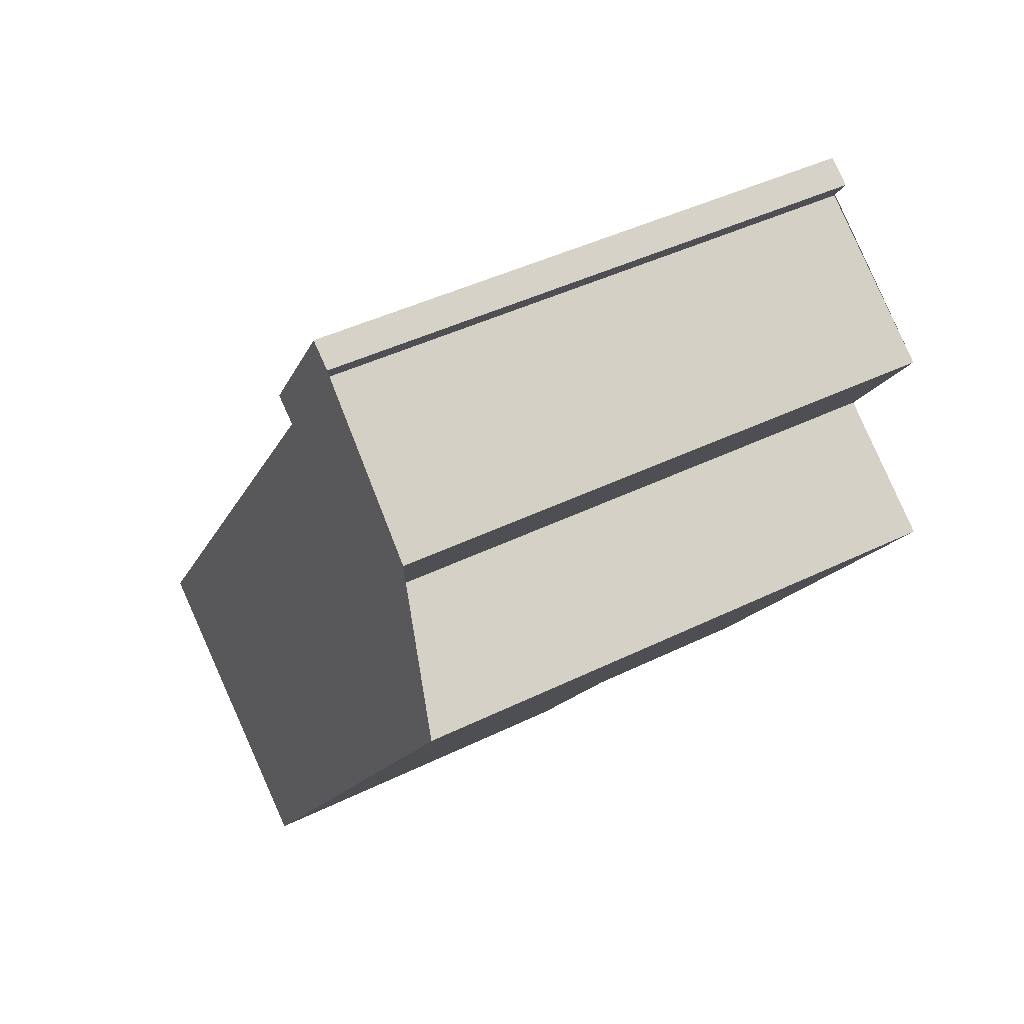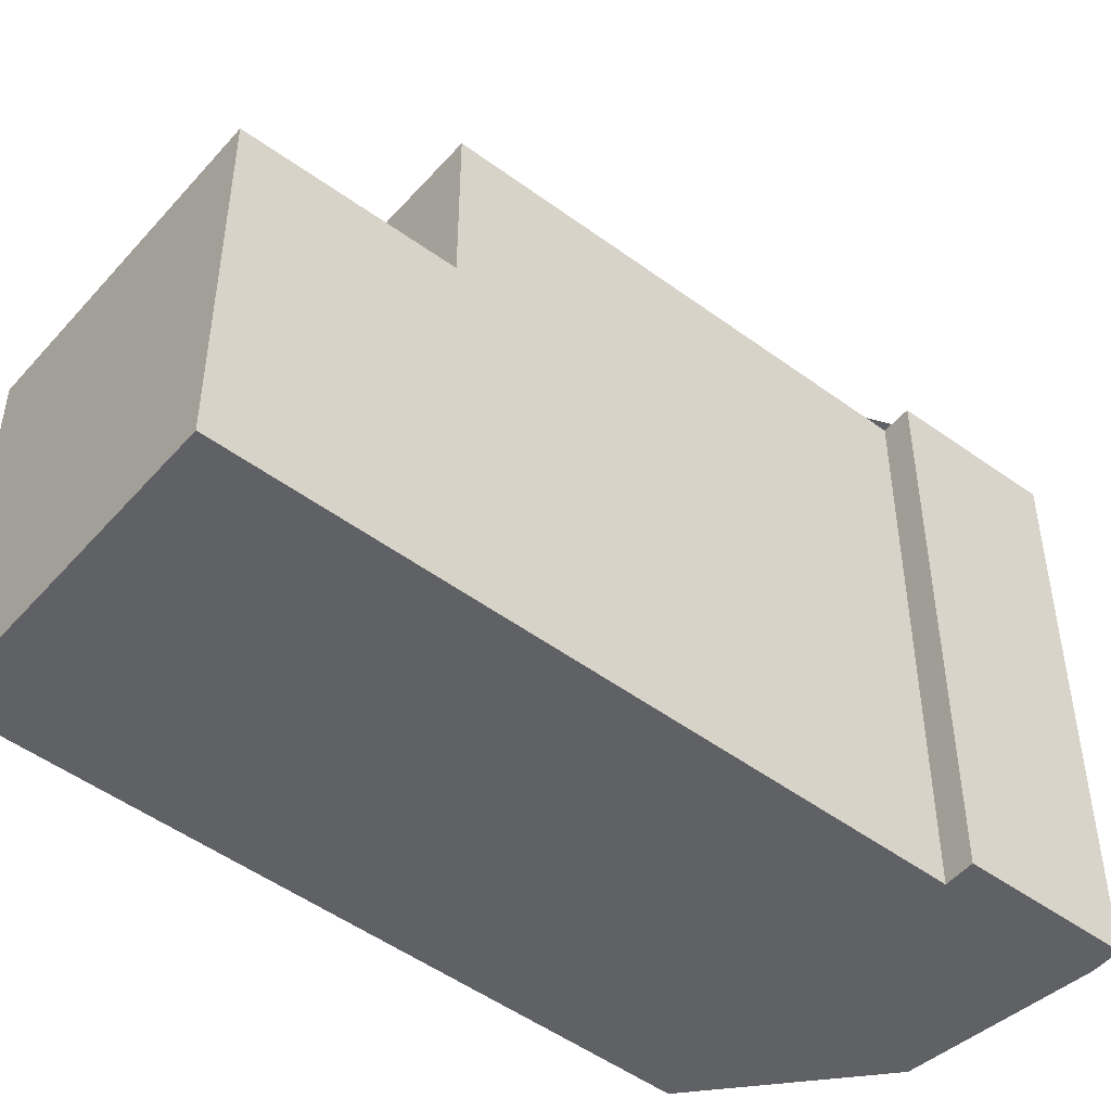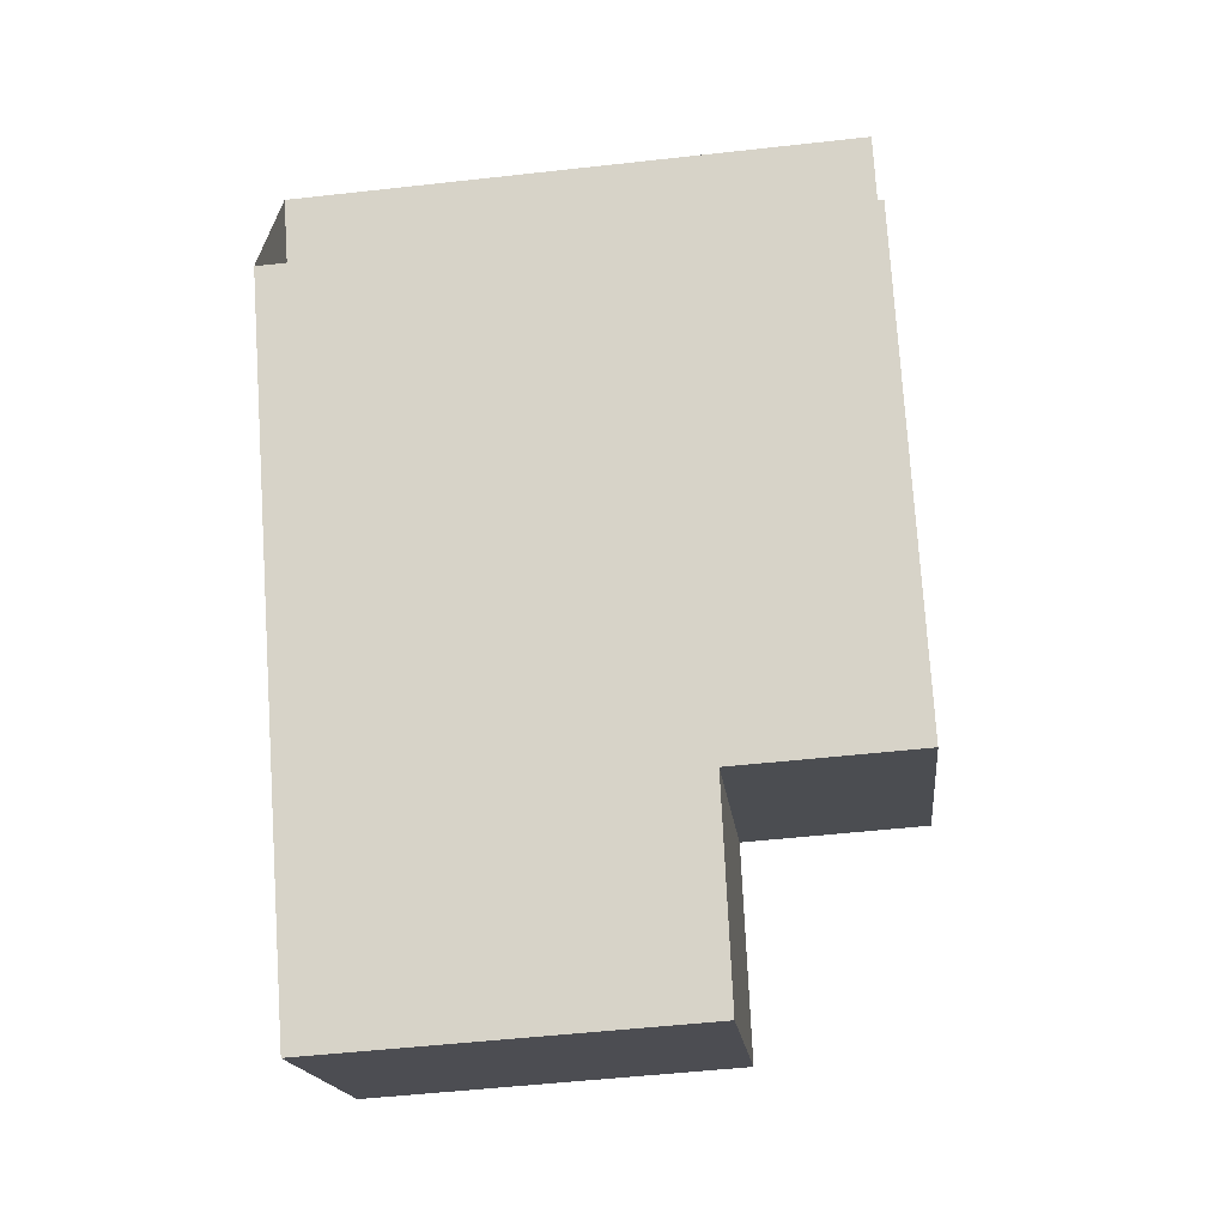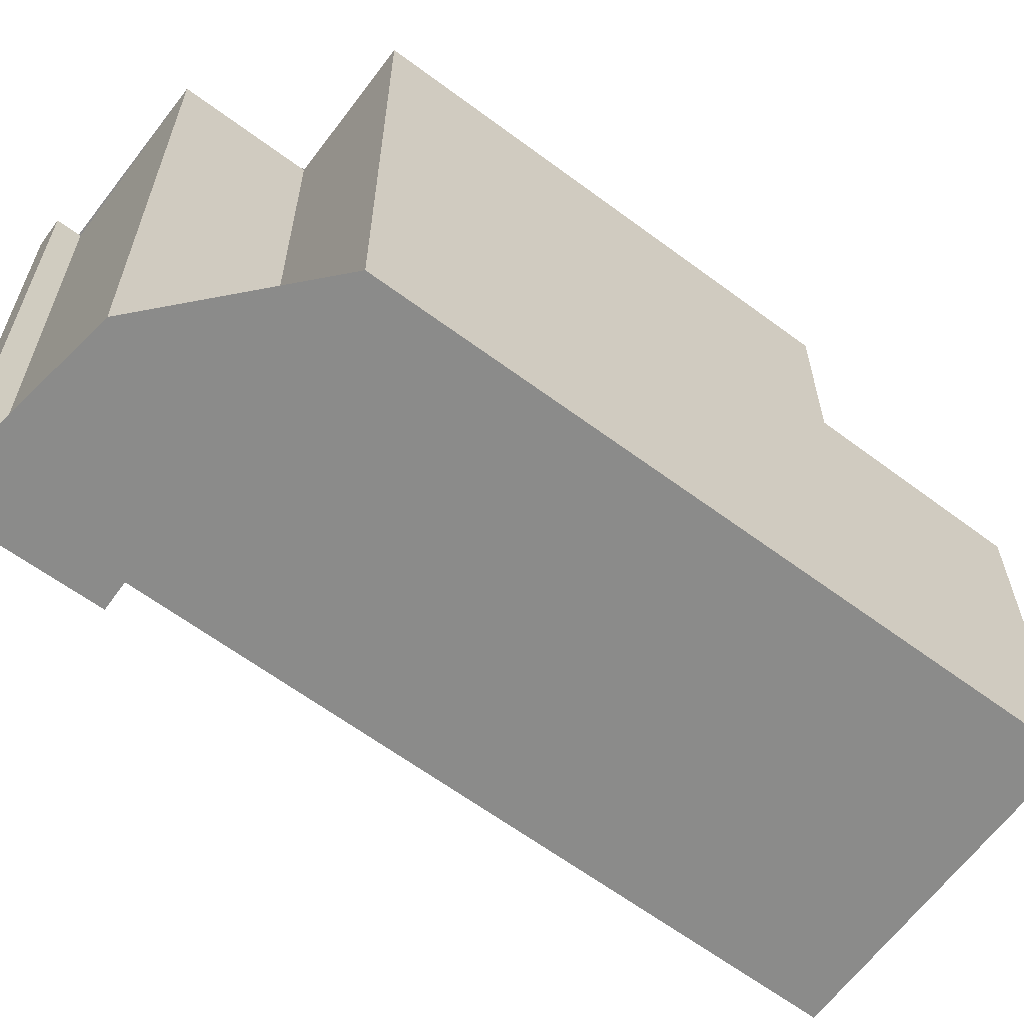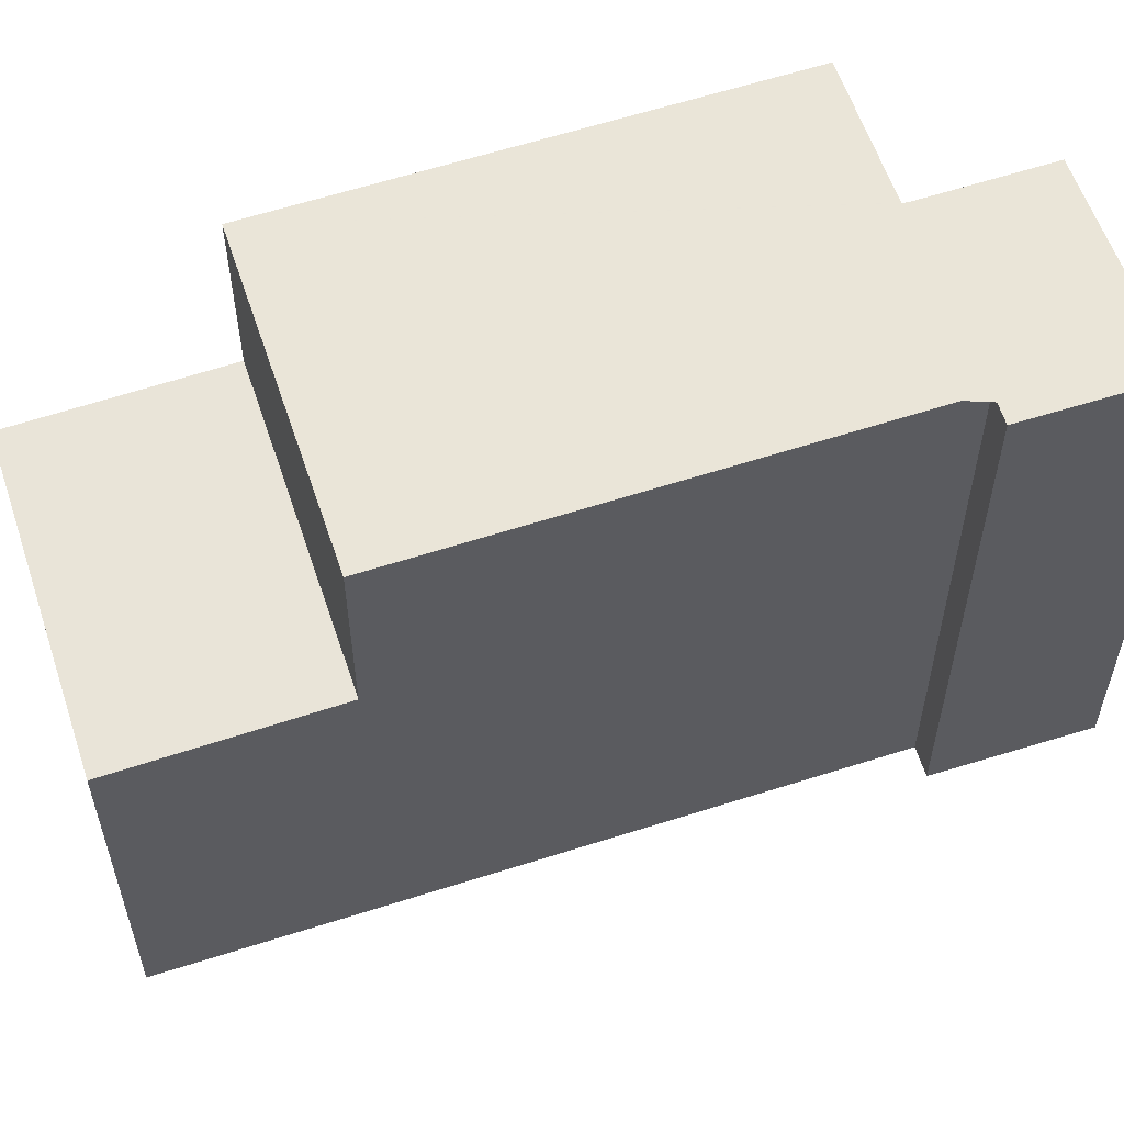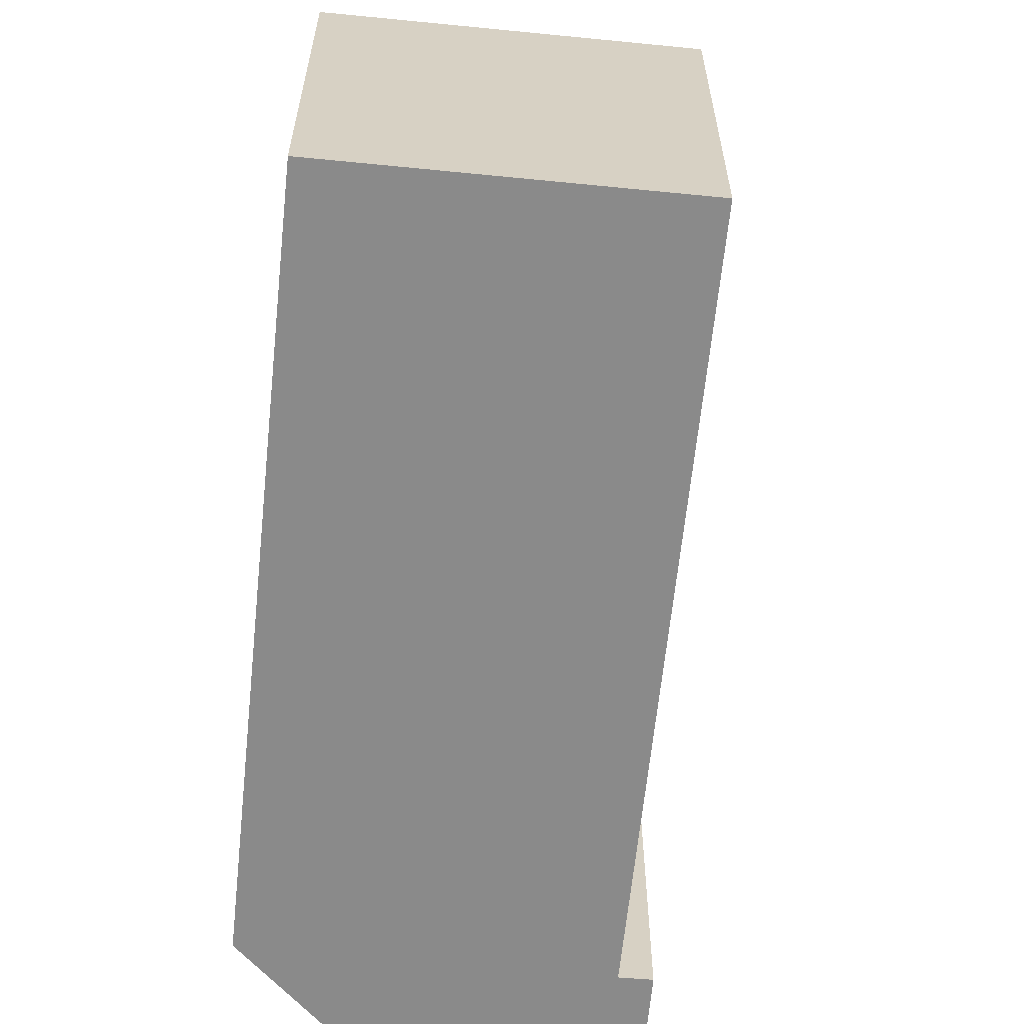
<metadata>
{"format":"obj","ext":"obj","renderer":"f3d","projection":"perspective","resolution":1024,"background":"white","views":[{"elev":43.5,"azim":-120.0,"up":"+Y"},{"elev":-49.1,"azim":86.0,"up":"+Z"},{"elev":-51.8,"azim":-83.1,"up":"+Y"},{"elev":-63.7,"azim":-91.3,"up":"+Z"},{"elev":59.1,"azim":107.2,"up":"+Z"},{"elev":-63.5,"azim":29.6,"up":"+Z"}]}
</metadata>
<code>
v -1572 -1576 8.247
v -1573 -1575 8.264
v -1571 -1573 8.265
v -1571 -1573 8.268
v -1571 -1573 8.268
v -1569 -1575 8.247
v -1570 -1575 8.247
v -1574 -1578 8.247
v -1564 -1583 5.457
v -1568 -1586 5.457
v -1571 -1573 8.268
v -1570 -1575 8.247
v -1570 -1575 8.248
v -1569 -1575 8.248
v -1572 -1576 8.248
v -1574 -1578 8.247
v -1565 -1581 8.183
v -1569 -1584 8.182
v -1569 -1585 5.5
v -1565 -1581 5.525
v -1569 -1584 5.524
v -1569 -1584 5.524
v -1564 -1583 5.458
v -1568 -1586 5.458
v -1569 -1584 5.524
v -1565 -1581 5.525
v -1569 -1584 5.524
v -1569 -1584 8.182
v -1571 -1573 8.265
v -1570 -1573 8.265
v -1571 -1573 8.265
v -1572 -1576 8.248
v -1573 -1575 8.264
v -1566 -1585 5.458
v -1568 -1582 5.525
v -1566 -1585 5.457
v -1568 -1582 8.183
v -1568 -1582 5.525
v -1569 -1584 8.182
v -1568 -1582 8.183
v -1569 -1584 8.182
v -1565 -1581 8.183
v -1572 -1576 8.248
v -1572 -1576 8.247
v -1572 -1576 0
v -1572 -1576 0
v -1573 -1575 8.264
v -1573 -1575 8.264
v -1573 -1575 0
v -1573 -1575 0
v -1571 -1573 8.265
v -1571 -1573 8.265
v -1571 -1573 1.776e-15
v -1571 -1573 0
v -1571 -1573 8.268
v -1571 -1573 8.268
v -1571 -1573 0
v -1571 -1573 0
v -1570 -1573 8.265
v -1571 -1573 8.268
v -1571 -1573 0
v -1570 -1573 0
v -1570 -1575 8.247
v -1569 -1575 8.247
v -1569 -1575 0
v -1570 -1575 0
v -1565 -1581 8.183
v -1570 -1575 8.247
v -1570 -1575 0
v -1565 -1581 0
v -1574 -1578 8.247
v -1574 -1578 8.247
v -1574 -1578 0
v -1574 -1578 0
v -1566 -1585 5.457
v -1564 -1583 5.457
v -1564 -1583 0
v -1566 -1585 8.882e-16
v -1568 -1586 5.458
v -1568 -1586 5.457
v -1568 -1586 8.882e-16
v -1568 -1586 0
v -1571 -1573 8.268
v -1571 -1573 8.268
v -1571 -1573 0
v -1571 -1573 0
v -1570 -1575 8.247
v -1570 -1575 8.247
v -1570 -1575 0
v -1570 -1575 0
v -1569 -1575 8.247
v -1569 -1575 8.248
v -1569 -1575 0
v -1569 -1575 0
v -1573 -1575 8.264
v -1572 -1576 8.248
v -1572 -1576 0
v -1573 -1575 0
v -1572 -1576 8.247
v -1574 -1578 8.247
v -1574 -1578 0
v -1572 -1576 0
v -1569 -1584 5.524
v -1569 -1585 5.5
v -1569 -1585 0
v -1569 -1584 8.882e-16
v -1564 -1583 5.458
v -1565 -1581 5.525
v -1565 -1581 0
v -1564 -1583 0
v -1564 -1583 5.457
v -1564 -1583 5.458
v -1564 -1583 0
v -1564 -1583 0
v -1569 -1585 5.5
v -1568 -1586 5.458
v -1568 -1586 0
v -1569 -1585 0
v -1569 -1575 8.248
v -1570 -1573 8.265
v -1570 -1573 0
v -1569 -1575 0
v -1571 -1573 8.268
v -1571 -1573 8.265
v -1571 -1573 0
v -1571 -1573 0
v -1571 -1573 8.265
v -1573 -1575 8.264
v -1573 -1575 0
v -1571 -1573 1.776e-15
v -1568 -1586 5.457
v -1566 -1585 5.457
v -1566 -1585 8.882e-16
v -1568 -1586 8.882e-16
v -1574 -1578 8.247
v -1569 -1584 8.182
v -1569 -1584 0
v -1574 -1578 0
v -1572 -1576 0
v -1573 -1575 0
v -1571 -1573 0
v -1571 -1573 0
v -1571 -1573 0
v -1569 -1575 0
v -1570 -1575 0
v -1564 -1583 0
v -1568 -1586 0
v -1574 -1578 0
f 28 18 25 27
f 14 6 12 13
f 30 14 13 29
f 32 15 2 33
f 35 20 23 34
f 21 19 22
f 34 23 9 36
f 38 26 17 37
f 29 11 5 30
f 31 4 11 29
f 33 3 31 29 13 32
f 34 24 19 21 35
f 36 10 24 34
f 37 28 27 38
f 39 16 1 15 32 40
f 41 8 16 39
f 40 32 13 12 7 42
f 44 45 46 43
f 48 49 50 47
f 52 53 54 51
f 56 57 58 55
f 60 61 62 59
f 64 65 66 63
f 68 69 70 67
f 72 73 74 71
f 76 77 78 75
f 80 81 82 79
f 84 85 86 83
f 88 89 90 87
f 92 93 94 91
f 96 97 98 95
f 100 101 102 99
f 104 105 106 103
f 108 109 110 107
f 112 113 114 111
f 116 117 118 115
f 120 121 122 119
f 124 125 126 123
f 128 129 130 127
f 132 133 134 131
f 136 137 138 135
f 140 141 142 143 144 145 146 147 148 139

</code>
